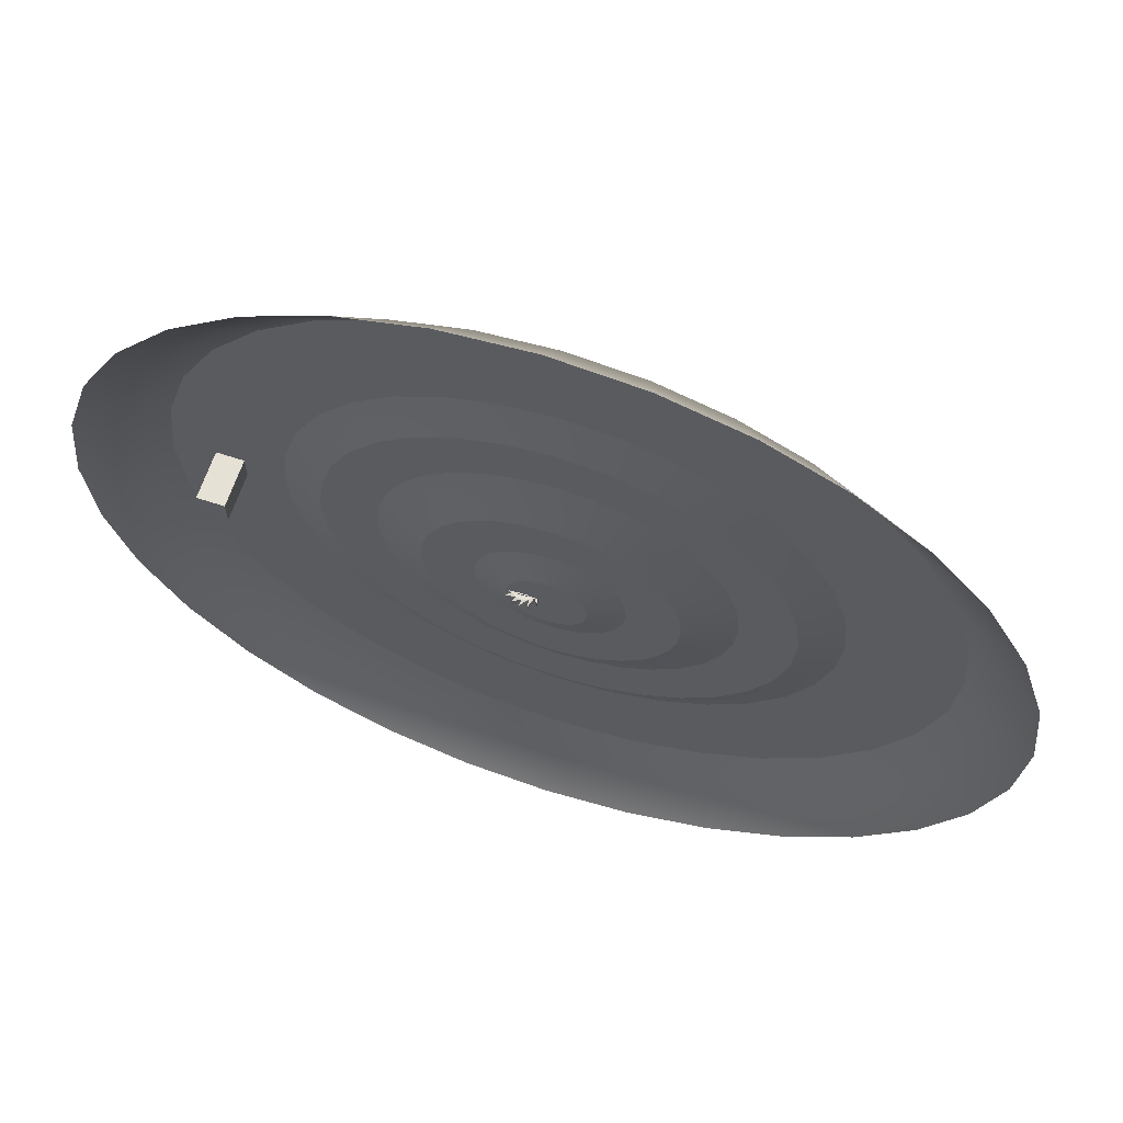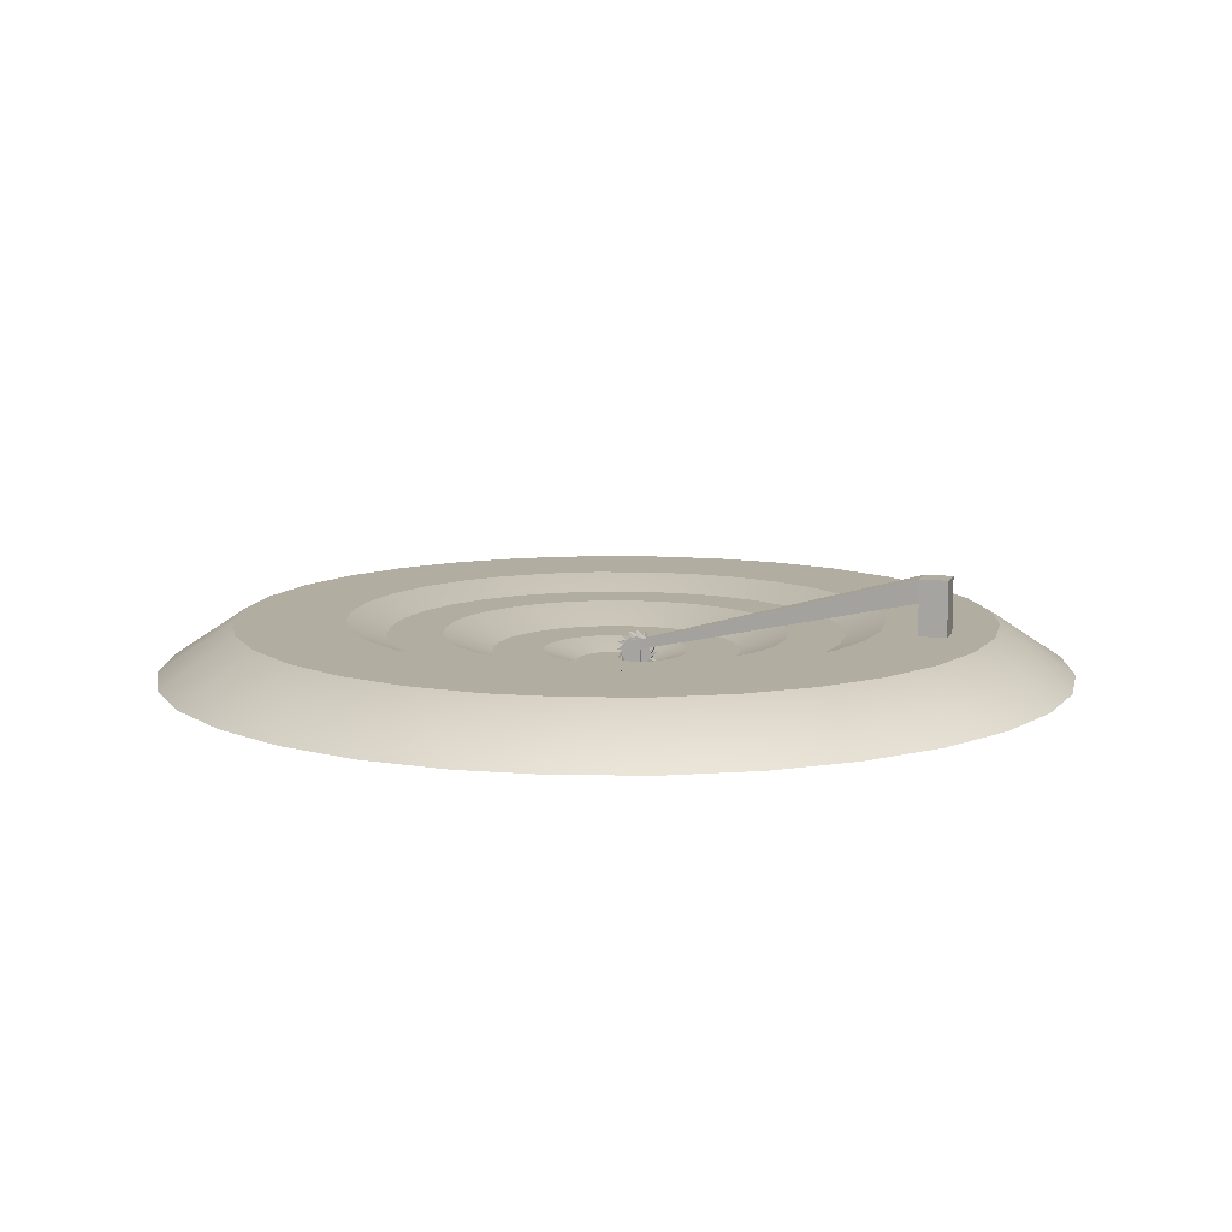
<metadata>
{"format":"obj","ext":"obj","renderer":"f3d","projection":"perspective","resolution":1024,"background":"white","views":[{"elev":64.1,"azim":-161.7,"up":"+Y"},{"elev":10.5,"azim":17.6,"up":"+Z"}]}
</metadata>
<code>
o Circle
v 0 3.892 0
v -0.7594 3.818 0
v -1.49 3.596 0
v -2.163 3.236 0
v -2.752 2.752 0
v -3.236 2.163 0
v -3.596 1.49 0
v -3.818 0.7594 0
v -3.892 -0 0
v -3.818 -0.7594 0
v -3.596 -1.49 0
v -3.236 -2.163 0
v -2.752 -2.752 0
v -2.163 -3.236 0
v -1.49 -3.596 0
v -0.7594 -3.818 0
v 0 -3.892 0
v 0.7594 -3.818 0
v 1.49 -3.596 0
v 2.163 -3.236 0
v 2.752 -2.752 0
v 3.236 -2.163 0
v 3.596 -1.49 0
v 3.818 -0.7594 0
v 3.892 0 0
v 3.818 0.7594 0
v 3.596 1.49 0
v 3.236 2.163 0
v 2.752 2.752 0
v 2.163 3.236 0
v 1.49 3.596 0
v 0.7594 3.818 0
v 0 3.251 0.4247
v -0.6342 3.188 0.4247
v -1.244 3.003 0.4247
v -1.806 2.703 0.4247
v -2.299 2.299 0.4247
v -2.703 1.806 0.4247
v -3.003 1.244 0.4247
v -3.188 0.6342 0.4247
v -3.251 -0 0.4247
v -3.188 -0.6342 0.4247
v -3.003 -1.244 0.4247
v -2.703 -1.806 0.4247
v -2.299 -2.299 0.4247
v -1.806 -2.703 0.4247
v -1.244 -3.003 0.4247
v -0.6342 -3.188 0.4247
v 0 -3.251 0.4247
v 0.6342 -3.188 0.4247
v 1.244 -3.003 0.4247
v 1.806 -2.703 0.4247
v 2.299 -2.299 0.4247
v 2.703 -1.806 0.4247
v 3.003 -1.244 0.4247
v 3.188 -0.6342 0.4247
v 3.251 0 0.4247
v 3.188 0.6342 0.4247
v 3.003 1.244 0.4247
v 2.703 1.806 0.4247
v 2.299 2.299 0.4247
v 1.806 2.703 0.4247
v 1.244 3.003 0.4247
v 0.6342 3.188 0.4247
v -0 2.299 0.4247
v -0.4486 2.255 0.4247
v -0.8799 2.124 0.4247
v -1.277 1.912 0.4247
v -1.626 1.626 0.4247
v -1.912 1.277 0.4247
v -2.124 0.8799 0.4247
v -2.255 0.4486 0.4247
v -2.299 -0 0.4247
v -2.255 -0.4486 0.4247
v -2.124 -0.8799 0.4247
v -1.912 -1.277 0.4247
v -1.626 -1.626 0.4247
v -1.277 -1.912 0.4247
v -0.8799 -2.124 0.4247
v -0.4486 -2.255 0.4247
v 0 -2.299 0.4247
v 0.4486 -2.255 0.4247
v 0.8799 -2.124 0.4247
v 1.277 -1.912 0.4247
v 1.626 -1.626 0.4247
v 1.912 -1.277 0.4247
v 2.124 -0.8799 0.4247
v 2.255 -0.4486 0.4247
v 2.299 -0 0.4247
v 2.255 0.4486 0.4247
v 2.124 0.8799 0.4247
v 1.912 1.277 0.4247
v 1.626 1.626 0.4247
v 1.277 1.912 0.4247
v 0.8799 2.124 0.4247
v 0.4486 2.255 0.4247
v -0 1.957 0.2973
v -0.3817 1.919 0.2973
v -0.7488 1.808 0.2973
v -1.087 1.627 0.2973
v -1.384 1.384 0.2973
v -1.627 1.087 0.2973
v -1.808 0.7488 0.2973
v -1.919 0.3817 0.2973
v -1.957 -0 0.2973
v -1.919 -0.3817 0.2973
v -1.808 -0.7488 0.2973
v -1.627 -1.087 0.2973
v -1.384 -1.384 0.2973
v -1.087 -1.627 0.2973
v -0.7488 -1.808 0.2973
v -0.3817 -1.919 0.2973
v 0 -1.957 0.2973
v 0.3817 -1.919 0.2973
v 0.7488 -1.808 0.2973
v 1.087 -1.627 0.2973
v 1.384 -1.384 0.2973
v 1.627 -1.087 0.2973
v 1.808 -0.7488 0.2973
v 1.919 -0.3817 0.2973
v 1.957 -0 0.2973
v 1.919 0.3817 0.2973
v 1.808 0.7488 0.2973
v 1.627 1.087 0.2973
v 1.384 1.384 0.2973
v 1.087 1.627 0.2973
v 0.7488 1.808 0.2973
v 0.3817 1.919 0.2973
v -0 1.481 0.2973
v -0.2888 1.452 0.2973
v -0.5666 1.368 0.2973
v -0.8226 1.231 0.2973
v -1.047 1.047 0.2973
v -1.231 0.8226 0.2973
v -1.368 0.5666 0.2973
v -1.452 0.2888 0.2973
v -1.481 -0 0.2973
v -1.452 -0.2888 0.2973
v -1.368 -0.5666 0.2973
v -1.231 -0.8226 0.2973
v -1.047 -1.047 0.2973
v -0.8226 -1.231 0.2973
v -0.5666 -1.368 0.2973
v -0.2888 -1.452 0.2973
v 0 -1.481 0.2973
v 0.2888 -1.452 0.2973
v 0.5666 -1.368 0.2973
v 0.8226 -1.231 0.2973
v 1.047 -1.047 0.2973
v 1.231 -0.8226 0.2973
v 1.368 -0.5666 0.2973
v 1.452 -0.2888 0.2973
v 1.481 -0 0.2973
v 1.452 0.2888 0.2973
v 1.368 0.5666 0.2973
v 1.231 0.8226 0.2973
v 1.047 1.047 0.2973
v 0.8226 1.231 0.2973
v 0.5666 1.368 0.2973
v 0.2888 1.452 0.2973
v -0 1.061 0.1395
v -0.207 1.041 0.1395
v -0.4061 0.9805 0.1395
v -0.5896 0.8824 0.1395
v -0.7504 0.7504 0.1395
v -0.8824 0.5896 0.1395
v -0.9805 0.4061 0.1395
v -1.041 0.207 0.1395
v -1.061 -0 0.1395
v -1.041 -0.207 0.1395
v -0.9805 -0.4061 0.1395
v -0.8824 -0.5896 0.1395
v -0.7504 -0.7504 0.1395
v -0.5896 -0.8824 0.1395
v -0.4061 -0.9805 0.1395
v -0.207 -1.041 0.1395
v 0 -1.061 0.1395
v 0.207 -1.041 0.1395
v 0.4061 -0.9805 0.1395
v 0.5896 -0.8824 0.1395
v 0.7504 -0.7504 0.1395
v 0.8824 -0.5896 0.1395
v 0.9805 -0.4061 0.1395
v 1.041 -0.207 0.1395
v 1.061 -0 0.1395
v 1.041 0.207 0.1395
v 0.9805 0.4061 0.1395
v 0.8824 0.5896 0.1395
v 0.7504 0.7504 0.1395
v 0.5896 0.8824 0.1395
v 0.4061 0.9805 0.1395
v 0.207 1.041 0.1395
v -0 0.6198 0.1395
v -0.1209 0.6079 0.1395
v -0.2372 0.5726 0.1395
v -0.3443 0.5153 0.1395
v -0.4383 0.4383 0.1395
v -0.5153 0.3443 0.1395
v -0.5726 0.2372 0.1395
v -0.6079 0.1209 0.1395
v -0.6198 -0 0.1395
v -0.6079 -0.1209 0.1395
v -0.5726 -0.2372 0.1395
v -0.5153 -0.3443 0.1395
v -0.4383 -0.4383 0.1395
v -0.3443 -0.5153 0.1395
v -0.2372 -0.5726 0.1395
v -0.1209 -0.6079 0.1395
v -0 -0.6198 0.1395
v 0.1209 -0.6079 0.1395
v 0.2372 -0.5726 0.1395
v 0.3443 -0.5153 0.1395
v 0.4383 -0.4383 0.1395
v 0.5153 -0.3443 0.1395
v 0.5726 -0.2372 0.1395
v 0.6079 -0.1209 0.1395
v 0.6198 -0 0.1395
v 0.6079 0.1209 0.1395
v 0.5726 0.2372 0.1395
v 0.5153 0.3443 0.1395
v 0.4383 0.4383 0.1395
v 0.3443 0.5153 0.1395
v 0.2372 0.5726 0.1395
v 0.1209 0.6079 0.1395
v -0 0.3321 0.04829
v -0.06478 0.3257 0.04829
v -0.1271 0.3068 0.04829
v -0.1845 0.2761 0.04829
v -0.2348 0.2348 0.04829
v -0.2761 0.1845 0.04829
v -0.3068 0.1271 0.04829
v -0.3257 0.06478 0.04829
v -0.3321 -0 0.04829
v -0.3257 -0.06478 0.04829
v -0.3068 -0.1271 0.04829
v -0.2761 -0.1845 0.04829
v -0.2348 -0.2348 0.04829
v -0.1845 -0.2761 0.04829
v -0.1271 -0.3068 0.04829
v -0.06478 -0.3257 0.04829
v -0 -0.3321 0.04829
v 0.06478 -0.3257 0.04829
v 0.1271 -0.3068 0.04829
v 0.1845 -0.2761 0.04829
v 0.2348 -0.2348 0.04829
v 0.2761 -0.1845 0.04829
v 0.3068 -0.1271 0.04829
v 0.3257 -0.06478 0.04829
v 0.3321 -0 0.04829
v 0.3257 0.06478 0.04829
v 0.3068 0.1271 0.04829
v 0.2761 0.1845 0.04829
v 0.2348 0.2348 0.04829
v 0.1845 0.2761 0.04829
v 0.1271 0.3068 0.04829
v 0.06478 0.3257 0.04829
v 0 3.251 0.4247
v -0.6342 3.188 0.4247
v -1.244 3.003 0.4247
v -1.806 2.703 0.4247
v -2.299 2.299 0.4247
v -2.703 1.806 0.4247
v -3.003 1.244 0.4247
v -3.188 0.6342 0.4247
v -3.251 -0 0.4247
v -3.188 -0.6342 0.4247
v -3.003 -1.244 0.4247
v -2.703 -1.806 0.4247
v -2.299 -2.299 0.4247
v -1.806 -2.703 0.4247
v -1.244 -3.003 0.4247
v -0.6342 -3.188 0.4247
v 0 -3.251 0.4247
v 0.6342 -3.188 0.4247
v 1.244 -3.003 0.4247
v 1.806 -2.703 0.4247
v 2.299 -2.299 0.4247
v 2.703 -1.806 0.4247
v 3.003 -1.244 0.4247
v 3.188 -0.6342 0.4247
v 3.251 0 0.4247
v 3.188 0.6342 0.4247
v 3.003 1.244 0.4247
v 2.703 1.806 0.4247
v 2.299 2.299 0.4247
v 1.806 2.703 0.4247
v 1.244 3.003 0.4247
v 0.6342 3.188 0.4247
v 2.634 -0.12 0
v 2.634 -0.12 0.7
v 2.634 0.12 0
v 2.634 0.12 0.7
v 2.874 -0.12 0
v 2.874 -0.12 0.7
v 2.874 0.12 0
v 2.874 0.12 0.7
v 2.634 -0.12 0.9
v 2.634 0.12 0.9
v 2.874 -0.12 0.9
v 2.874 0.12 0.9
v 0.2343 -0.048 0.16
v 0.2343 0.048 0.16
v 0.2343 -0.048 0.24
v 0.2343 0.048 0.24
v 0.1543 -0.048 0.16
v 0.1543 0.048 0.16
v 0.1543 -0.048 0.24
v 0.1543 0.048 0.24
v 0.2343 -0.048 0.04
v 0.2343 0.048 0.04
v 0.1543 -0.048 0.04
v 0.1543 0.048 0.04
v 0.1917 0.0234 0.3132
v 0.1917 -0.0234 0.3132
v 0.249 0.03484 0.2494
v 0.249 -0.03484 0.2494
v 0.2606 0.0234 0.2995
v 0.2606 -0.0234 0.2995
v 0.2892 0.03484 0.2187
v 0.2892 -0.03484 0.2187
v 0.319 0.0234 0.2605
v 0.319 -0.0234 0.2605
v 0.3145 0.03484 0.1749
v 0.3145 -0.03484 0.1749
v 0.358 0.0234 0.2021
v 0.358 -0.0234 0.2021
v 0.3211 0.03484 0.1247
v 0.3211 -0.03484 0.1247
v 0.3717 0.0234 0.1332
v 0.3717 -0.0234 0.1332
v 0.308 0.03484 0.07589
v 0.308 -0.03484 0.07589
v 0.358 0.0234 0.06433
v 0.358 -0.0234 0.06433
v 0.2772 0.03484 0.03577
v 0.2772 -0.03484 0.03577
v 0.319 0.0234 0.005931
v 0.319 -0.0234 0.005931
v 0.2334 0.03484 0.01049
v 0.2334 -0.03484 0.01049
v 0.2606 0.0234 -0.03309
v 0.2606 -0.0234 -0.03309
v 0.1833 0.03484 0.003888
v 0.1833 -0.03484 0.003888
v 0.1917 0.0234 -0.04679
v 0.1917 -0.0234 -0.04679
v 0.1344 0.03484 0.01698
v 0.1344 -0.03484 0.01698
v 0.1228 0.0234 -0.03309
v 0.1228 -0.0234 -0.03309
v 0.09429 0.03484 0.04776
v 0.09429 -0.03484 0.04776
v 0.06445 0.0234 0.005931
v 0.06445 -0.0234 0.005931
v 0.06901 0.03484 0.09155
v 0.06901 -0.03484 0.09155
v 0.02543 0.0234 0.06433
v 0.02543 -0.0234 0.06433
v 0.06241 0.03484 0.1417
v 0.06241 -0.03484 0.1417
v 0.01173 0.0234 0.1332
v 0.01173 -0.0234 0.1332
v 0.07549 0.03484 0.1905
v 0.07549 -0.03484 0.1905
v 0.02543 0.0234 0.2021
v 0.02543 -0.0234 0.2021
v 0.1063 0.03484 0.2306
v 0.1063 -0.03484 0.2306
v 0.06445 0.0234 0.2605
v 0.06445 -0.0234 0.2605
v 0.1501 0.03484 0.2559
v 0.1501 -0.03484 0.2559
v 0.1228 0.0234 0.2995
v 0.1228 -0.0234 0.2995
v 0.2002 0.03484 0.2625
v 0.2002 -0.03484 0.2625
f 96 63 64
f 51 82 50
f 70 37 38
f 33 96 64
f 84 51 52
f 71 38 39
f 85 52 53
f 40 71 39
f 54 85 53
f 41 72 40
f 87 54 55
f 42 73 41
f 56 87 55
f 75 42 43
f 89 56 57
f 76 43 44
f 58 89 57
f 77 44 45
f 91 58 59
f 78 45 46
f 60 91 59
f 79 46 47
f 34 65 33
f 93 60 61
f 80 47 48
f 67 34 35
f 94 61 62
f 49 80 48
f 68 35 36
f 95 62 63
f 82 49 50
f 69 36 37
f 131 98 99
f 158 125 126
f 113 144 112
f 100 131 99
f 127 158 126
f 146 113 114
f 133 100 101
f 160 127 128
f 115 146 114
f 102 133 101
f 97 160 128
f 116 147 115
f 135 102 103
f 149 116 117
f 104 135 103
f 118 149 117
f 105 136 104
f 151 118 119
f 138 105 106
f 120 151 119
f 139 106 107
f 153 120 121
f 108 139 107
f 122 153 121
f 141 108 109
f 155 122 123
f 142 109 110
f 124 155 123
f 143 110 111
f 98 129 97
f 157 124 125
f 144 111 112
f 201 168 169
f 215 182 183
f 202 169 170
f 184 215 183
f 203 170 171
f 217 184 185
f 204 171 172
f 186 217 185
f 205 172 173
f 219 186 187
f 206 173 174
f 188 219 187
f 207 174 175
f 162 193 161
f 221 188 189
f 208 175 176
f 195 162 163
f 222 189 190
f 177 208 176
f 196 163 164
f 191 222 190
f 210 177 178
f 197 164 165
f 224 191 192
f 211 178 179
f 166 197 165
f 161 224 192
f 180 211 179
f 199 166 167
f 213 180 181
f 168 199 167
f 182 213 181
f 225 233 241
f 96 95 63
f 51 83 82
f 70 69 37
f 33 65 96
f 84 83 51
f 71 70 38
f 85 84 52
f 40 72 71
f 54 86 85
f 41 73 72
f 87 86 54
f 42 74 73
f 56 88 87
f 75 74 42
f 89 88 56
f 76 75 43
f 58 90 89
f 77 76 44
f 91 90 58
f 78 77 45
f 60 92 91
f 79 78 46
f 34 66 65
f 93 92 60
f 80 79 47
f 67 66 34
f 94 93 61
f 49 81 80
f 68 67 35
f 95 94 62
f 82 81 49
f 69 68 36
f 131 130 98
f 158 157 125
f 113 145 144
f 100 132 131
f 127 159 158
f 146 145 113
f 133 132 100
f 160 159 127
f 115 147 146
f 102 134 133
f 97 129 160
f 116 148 147
f 135 134 102
f 149 148 116
f 104 136 135
f 118 150 149
f 105 137 136
f 151 150 118
f 138 137 105
f 120 152 151
f 139 138 106
f 153 152 120
f 108 140 139
f 122 154 153
f 141 140 108
f 155 154 122
f 142 141 109
f 124 156 155
f 143 142 110
f 98 130 129
f 157 156 124
f 144 143 111
f 201 200 168
f 215 214 182
f 202 201 169
f 184 216 215
f 203 202 170
f 217 216 184
f 204 203 171
f 186 218 217
f 205 204 172
f 219 218 186
f 206 205 173
f 188 220 219
f 207 206 174
f 162 194 193
f 221 220 188
f 208 207 175
f 195 194 162
f 222 221 189
f 177 209 208
f 196 195 163
f 191 223 222
f 210 209 177
f 197 196 164
f 224 223 191
f 211 210 178
f 166 198 197
f 161 193 224
f 180 212 211
f 199 198 166
f 213 212 180
f 168 200 199
f 182 214 213
f 225 226 229
f 226 227 229
f 227 228 229
f 229 230 233
f 230 231 233
f 231 232 233
f 233 234 237
f 234 235 237
f 235 236 237
f 237 238 239
f 239 240 241
f 241 242 243
f 243 244 241
f 244 245 241
f 245 246 247
f 247 248 245
f 248 249 245
f 249 250 253
f 250 251 253
f 251 252 253
f 253 254 255
f 255 256 253
f 256 225 253
f 237 239 241
f 225 229 233
f 233 237 241
f 241 245 249
f 249 253 241
f 253 225 241
f 24 55 23
f 43 10 11
f 57 24 25
f 44 11 12
f 58 25 26
f 45 12 13
f 59 26 27
f 46 13 14
f 60 27 28
f 15 46 14
f 2 33 1
f 61 28 29
f 48 15 16
f 35 2 3
f 62 29 30
f 17 48 16
f 4 35 3
f 31 62 30
f 50 17 18
f 37 4 5
f 64 31 32
f 19 50 18
f 6 37 5
f 1 64 32
f 20 51 19
f 39 6 7
f 53 20 21
f 8 39 7
f 54 21 22
f 41 8 9
f 55 22 23
f 10 41 9
f 86 117 85
f 73 104 72
f 119 86 87
f 106 73 74
f 88 119 87
f 107 74 75
f 121 88 89
f 76 107 75
f 90 121 89
f 77 108 76
f 123 90 91
f 110 77 78
f 124 91 92
f 111 78 79
f 66 97 65
f 125 92 93
f 112 79 80
f 99 66 67
f 126 93 94
f 81 112 80
f 100 67 68
f 95 126 94
f 114 81 82
f 101 68 69
f 128 95 96
f 115 82 83
f 102 69 70
f 65 128 96
f 84 115 83
f 103 70 71
f 117 84 85
f 72 103 71
f 134 165 133
f 129 192 160
f 148 179 147
f 167 134 135
f 181 148 149
f 136 167 135
f 150 181 149
f 137 168 136
f 183 150 151
f 170 137 138
f 152 183 151
f 171 138 139
f 185 152 153
f 140 171 139
f 154 185 153
f 141 172 140
f 187 154 155
f 174 141 142
f 156 187 155
f 175 142 143
f 130 161 129
f 189 156 157
f 144 175 143
f 163 130 131
f 158 189 157
f 145 176 144
f 164 131 132
f 159 190 158
f 178 145 146
f 165 132 133
f 192 159 160
f 179 146 147
f 236 203 204
f 218 249 217
f 205 236 204
f 251 218 219
f 238 205 206
f 220 251 219
f 239 206 207
f 194 225 193
f 253 220 221
f 240 207 208
f 227 194 195
f 254 221 222
f 209 240 208
f 228 195 196
f 223 254 222
f 242 209 210
f 197 228 196
f 224 255 223
f 243 210 211
f 198 229 197
f 225 224 193
f 212 243 211
f 231 198 199
f 245 212 213
f 200 231 199
f 214 245 213
f 233 200 201
f 247 214 215
f 234 201 202
f 216 247 215
f 235 202 203
f 249 216 217
f 24 56 55
f 43 42 10
f 57 56 24
f 44 43 11
f 58 57 25
f 45 44 12
f 59 58 26
f 46 45 13
f 60 59 27
f 15 47 46
f 2 34 33
f 61 60 28
f 48 47 15
f 35 34 2
f 62 61 29
f 17 49 48
f 4 36 35
f 31 63 62
f 50 49 17
f 37 36 4
f 64 63 31
f 19 51 50
f 6 38 37
f 1 33 64
f 20 52 51
f 39 38 6
f 53 52 20
f 8 40 39
f 54 53 21
f 41 40 8
f 55 54 22
f 10 42 41
f 86 118 117
f 73 105 104
f 119 118 86
f 106 105 73
f 88 120 119
f 107 106 74
f 121 120 88
f 76 108 107
f 90 122 121
f 77 109 108
f 123 122 90
f 110 109 77
f 124 123 91
f 111 110 78
f 66 98 97
f 125 124 92
f 112 111 79
f 99 98 66
f 126 125 93
f 81 113 112
f 100 99 67
f 95 127 126
f 114 113 81
f 101 100 68
f 128 127 95
f 115 114 82
f 102 101 69
f 65 97 128
f 84 116 115
f 103 102 70
f 117 116 84
f 72 104 103
f 134 166 165
f 129 161 192
f 148 180 179
f 167 166 134
f 181 180 148
f 136 168 167
f 150 182 181
f 137 169 168
f 183 182 150
f 170 169 137
f 152 184 183
f 171 170 138
f 185 184 152
f 140 172 171
f 154 186 185
f 141 173 172
f 187 186 154
f 174 173 141
f 156 188 187
f 175 174 142
f 130 162 161
f 189 188 156
f 144 176 175
f 163 162 130
f 158 190 189
f 145 177 176
f 164 163 131
f 159 191 190
f 178 177 145
f 165 164 132
f 192 191 159
f 179 178 146
f 236 235 203
f 218 250 249
f 205 237 236
f 251 250 218
f 238 237 205
f 220 252 251
f 239 238 206
f 194 226 225
f 253 252 220
f 240 239 207
f 227 226 194
f 254 253 221
f 209 241 240
f 228 227 195
f 223 255 254
f 242 241 209
f 197 229 228
f 224 256 255
f 243 242 210
f 198 230 229
f 225 256 224
f 212 244 243
f 231 230 198
f 245 244 212
f 200 232 231
f 214 246 245
f 233 232 200
f 247 246 214
f 234 233 201
f 216 248 247
f 235 234 202
f 249 248 216
f 290 291 289
f 292 295 291
f 296 293 295
f 294 289 293
f 295 289 291
f 294 297 290
f 298 299 300
f 292 300 296
f 296 299 294
f 292 304 298
f 303 305 301
f 298 303 297
f 290 303 301
f 290 302 292
f 305 308 306
f 305 309 301
f 302 308 304
f 304 307 303
f 309 312 310
f 301 310 302
f 302 312 306
f 306 311 305
f 290 292 291
f 292 296 295
f 296 294 293
f 294 290 289
f 295 293 289
f 294 299 297
f 298 297 299
f 292 298 300
f 296 300 299
f 292 302 304
f 303 307 305
f 298 304 303
f 290 297 303
f 290 301 302
f 305 307 308
f 305 311 309
f 302 306 308
f 304 308 307
f 309 311 312
f 301 309 310
f 302 310 312
f 306 312 311
f 314 315 313
f 316 317 315
f 317 320 319
f 320 321 319
f 321 324 323
f 324 325 323
f 326 327 325
f 328 329 327
f 329 332 331
f 332 333 331
f 334 335 333
f 336 337 335
f 338 339 337
f 340 341 339
f 342 343 341
f 343 346 345
f 346 347 345
f 348 349 347
f 350 351 349
f 351 354 353
f 354 355 353
f 355 358 357
f 358 359 357
f 359 362 361
f 362 363 361
f 363 366 365
f 366 367 365
f 368 369 367
f 370 371 369
f 372 373 371
f 316 348 332
f 373 376 375
f 376 313 375
f 327 343 359
f 314 316 315
f 316 318 317
f 317 318 320
f 320 322 321
f 321 322 324
f 324 326 325
f 326 328 327
f 328 330 329
f 329 330 332
f 332 334 333
f 334 336 335
f 336 338 337
f 338 340 339
f 340 342 341
f 342 344 343
f 343 344 346
f 346 348 347
f 348 350 349
f 350 352 351
f 351 352 354
f 354 356 355
f 355 356 358
f 358 360 359
f 359 360 362
f 362 364 363
f 363 364 366
f 366 368 367
f 368 370 369
f 370 372 371
f 372 374 373
f 316 314 376
f 376 374 372
f 372 370 368
f 368 366 364
f 364 362 360
f 360 358 356
f 356 354 352
f 352 350 348
f 348 346 344
f 344 342 340
f 340 338 336
f 336 334 332
f 332 330 328
f 328 326 324
f 324 322 320
f 320 318 316
f 316 376 372
f 372 368 316
f 368 364 316
f 364 360 356
f 356 352 364
f 352 348 364
f 348 344 340
f 340 336 348
f 336 332 348
f 332 328 316
f 328 324 316
f 324 320 316
f 316 364 348
f 373 374 376
f 376 314 313
f 375 313 315
f 315 317 319
f 319 321 323
f 323 325 327
f 327 329 331
f 331 333 335
f 335 337 339
f 339 341 343
f 343 345 347
f 347 349 351
f 351 353 355
f 355 357 359
f 359 361 363
f 363 365 367
f 367 369 371
f 371 373 375
f 375 315 327
f 315 319 327
f 319 323 327
f 327 331 335
f 335 339 343
f 343 347 359
f 347 351 359
f 351 355 359
f 359 363 367
f 367 371 375
f 327 335 343
f 359 367 375
f 375 327 359
l 258 257
l 259 258
l 260 259
l 261 260
l 262 261
l 263 262
l 264 263
l 265 264
l 266 265
l 267 266
l 268 267
l 269 268
l 270 269
l 271 270
l 272 271
l 273 272
l 274 273
l 275 274
l 276 275
l 277 276
l 278 277
l 279 278
l 280 279
l 281 280
l 282 281
l 283 282
l 284 283
l 285 284
l 286 285
l 287 286
l 288 287
l 257 288

</code>
